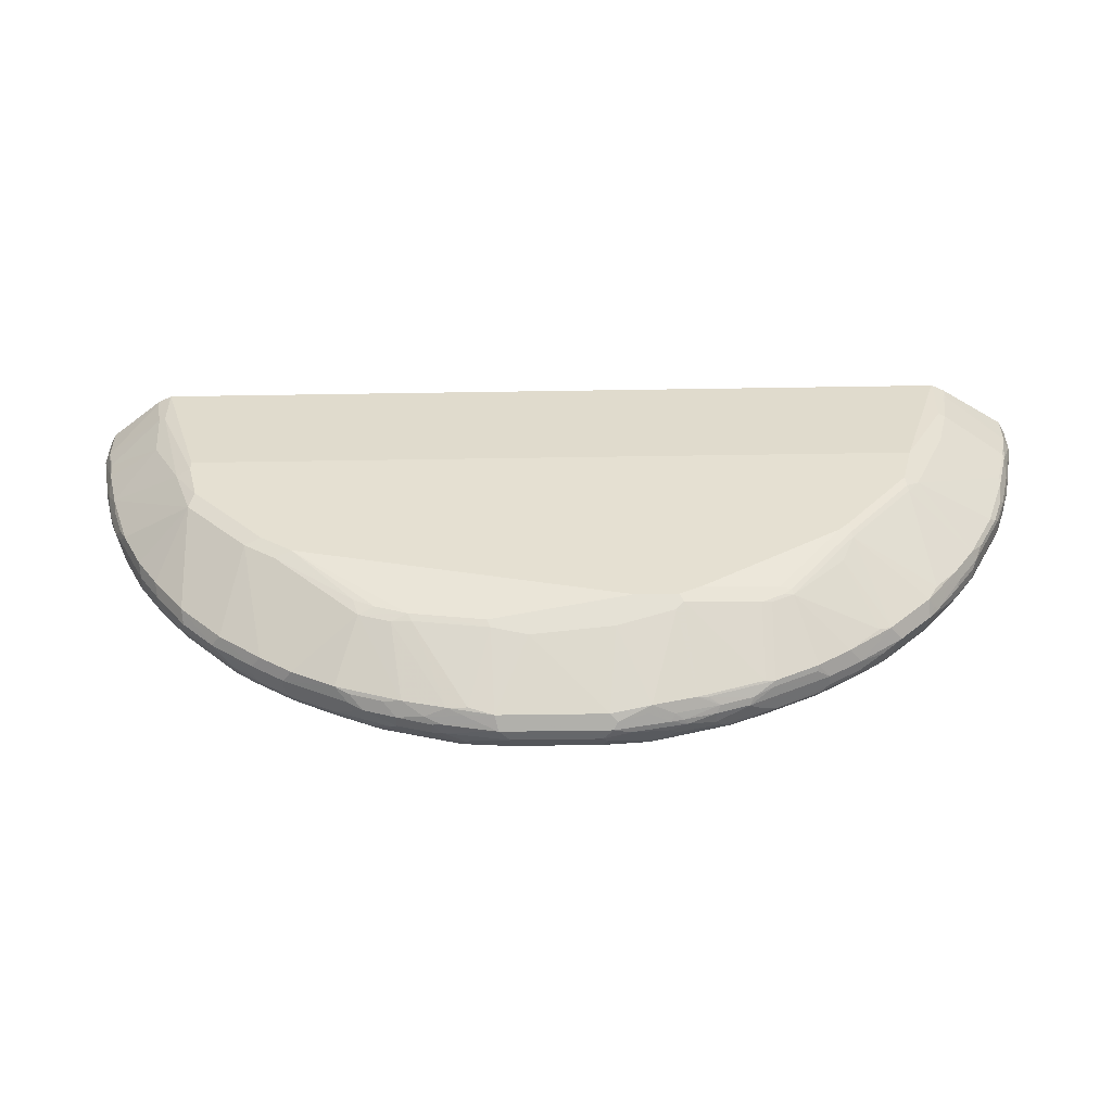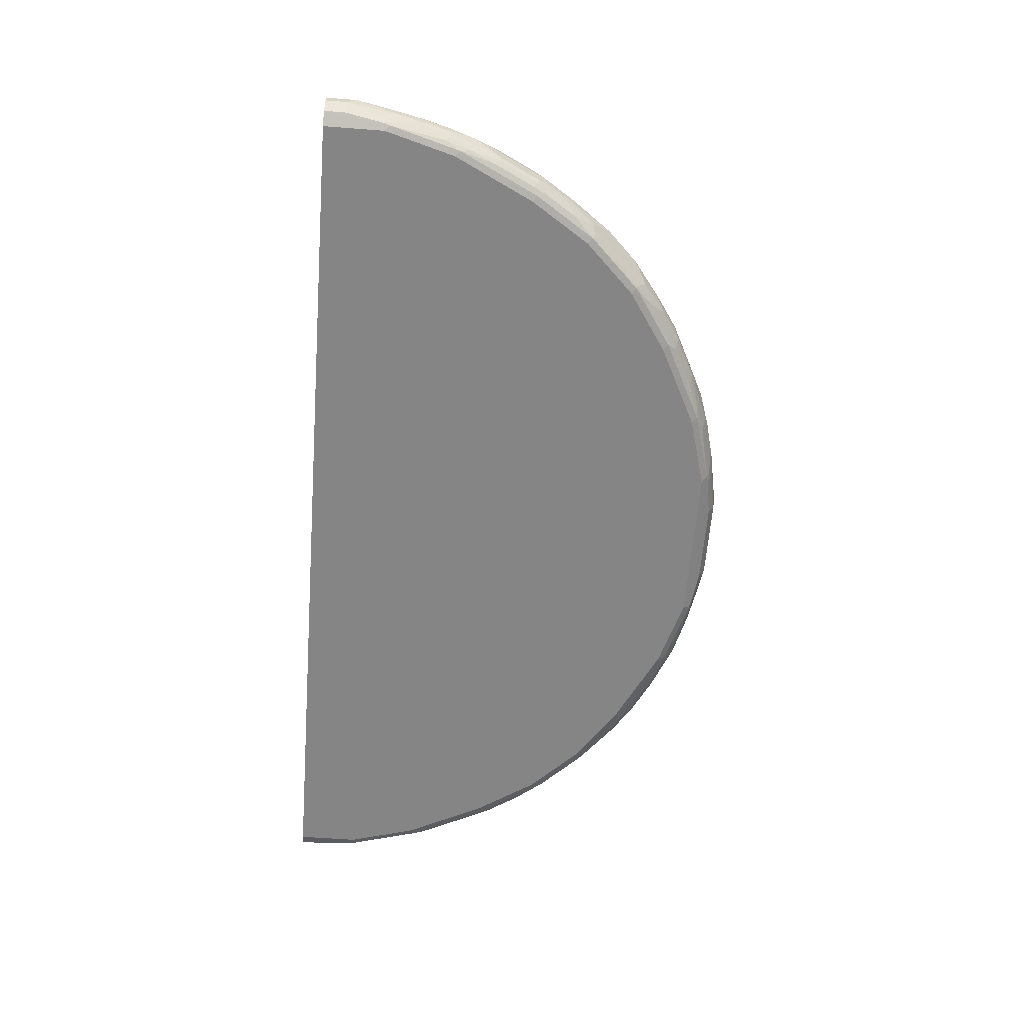
<metadata>
{"format":"obj","ext":"obj","renderer":"f3d","projection":"perspective","resolution":1024,"background":"white","views":[{"elev":-52.0,"azim":-179.0,"up":"+Z"},{"elev":-61.7,"azim":85.5,"up":"+Y"}]}
</metadata>
<code>
v 0.1064 -0.04256 -0.9789
v 0.1135 -0.01419 -0.9647
v 0.1382 -0.03191 -0.9683
v 0.2127 -0.04256 -0.9577
v 0.124 -0.0461 -0.9754
v 0.08509 -0.06383 -0.9789
v -0.1064 -0.04256 -0.9789
v 0.04964 0.07093 -0.8371
v 0.1205 0.07801 -0.8228
v 0.1631 -0.007083 -0.9505
v 0.202 -0.01062 -0.947
v 0.1702 -0.02127 -0.9577
v -0.09927 -0.01419 -0.9647
v 0.2447 -0.03191 -0.947
v 0.2978 -0.04256 -0.9364
v 0.2304 -0.0461 -0.9541
v 0.2127 -0.06383 -0.9577
v 0.1702 -0.08512 -0.9577
v 0.08509 -0.0922 -0.9647
v -0.09563 -0.07447 -0.9736
v -0.08509 -0.06383 -0.9789
v -0.1382 -0.0532 -0.9736
v -0.2127 -0.04256 -0.9577
v -0.1702 -0.02127 -0.9577
v -0.1135 -0.02837 -0.9718
v 0.1276 0.08512 -0.8086
v -0.1135 0.07801 -0.8228
v -0.2269 0.0922 -0.7945
v -0.234 0.1064 -0.7661
v -0.1489 0.1064 -0.7661
v 0.2766 0.08512 -0.7874
v 0.2695 0.07801 -0.8015
v 0.3086 0.07447 -0.798
v 0.2873 -0.01062 -0.9257
v -0.1773 -0.007083 -0.9505
v 0.2978 -0.06383 -0.9364
v 0.3227 -0.01773 -0.9186
v 0.3866 -0.01773 -0.8974
v 0.3616 -0.04256 -0.9151
v 0.234 -0.06649 -0.9523
v 0.1915 -0.08778 -0.9523
v 0.1702 -0.0993 -0.9505
v 0.1807 -0.1011 -0.947
v -0.08509 -0.0922 -0.9647
v -0.1807 -0.09576 -0.9523
v -0.1702 -0.08512 -0.9577
v -0.2127 -0.06383 -0.9577
v -0.2447 -0.0532 -0.9523
v -0.2367 -0.04256 -0.9523
v -0.2198 -0.02837 -0.9505
v -0.2624 -0.007083 -0.9292
v -0.2411 0.0993 -0.7803
v -0.3829 0.08512 -0.7448
v -0.2766 0.1064 -0.7448
v 0.5107 0.1064 -0.6171
v 0.3404 0.08512 -0.7661
v 0.3724 0.07447 -0.7768
v 0.4149 -0.01062 -0.8831
v 0.312 -0.07093 -0.9292
v 0.3758 -0.04964 -0.908
v 0.4184 -0.07093 -0.8867
v 0.39 -0.03546 -0.9008
v 0.5178 -0.03546 -0.8371
v 0.3086 -0.07981 -0.9257
v 0.2978 -0.0922 -0.9221
v 0.3298 -0.1011 -0.9044
v 0.1702 -0.1064 -0.9364
v -0.1702 -0.1064 -0.9364
v -0.1702 -0.0993 -0.9505
v -0.3191 -0.0993 -0.908
v -0.3298 -0.09576 -0.9097
v -0.3191 -0.08512 -0.9231
v -0.234 -0.08512 -0.9443
v -0.2233 -0.07447 -0.9523
v -0.3086 -0.07447 -0.931
v -0.2978 -0.06383 -0.9364
v -0.2978 -0.04256 -0.9364
v -0.3049 -0.02837 -0.9292
v -0.2819 -0.01062 -0.9257
v -0.3262 -0.007083 -0.908
v -0.39 -0.007083 -0.8867
v -0.39 0.07801 -0.759
v -0.4255 0.08512 -0.7235
v -0.5533 0.1064 -0.5746
v 0.5746 0.1064 -0.5746
v 0.5426 0.09576 -0.6277
v 0.3829 0.08512 -0.7448
v 0.5 -0.01062 -0.8406
v 0.3511 -0.09043 -0.9044
v 0.5178 -0.05674 -0.8371
v 0.5037 -0.07093 -0.8441
v 0.4149 -0.07981 -0.8831
v 0.5817 -0.03546 -0.7945
v 0.3191 -0.1064 -0.8938
v 0.4042 -0.0922 -0.8796
v 0.4895 -0.0922 -0.8371
v 0.5 -0.1011 -0.8193
v 0.4895 -0.1064 -0.8086
v -0.3191 -0.1064 -0.8938
v -0.3404 -0.1011 -0.8964
v -0.4042 -0.0922 -0.8796
v -0.4149 -0.07447 -0.8885
v -0.3724 -0.0532 -0.9097
v -0.3616 -0.04256 -0.9151
v -0.3687 -0.02837 -0.908
v -0.4096 -0.01062 -0.8831
v -0.4096 0.07447 -0.7555
v -0.4326 0.07801 -0.7377
v -0.4494 0.07981 -0.7235
v -0.5772 0.1011 -0.5746
v -0.5746 0.1064 -0.5533
v 0.6597 0.1064 -0.4895
v 0.7342 0.09576 -0.4576
v 0.6064 0.09576 -0.5852
v 0.5638 -0.01062 -0.798
v 0.5817 -0.05674 -0.7945
v 0.5675 -0.07093 -0.8015
v 0.5746 -0.08512 -0.7874
v 0.5107 -0.08512 -0.8299
v 0.5 -0.07981 -0.8406
v 0.6489 -0.01062 -0.7342
v 0.6667 -0.03546 -0.7306
v 0.5213 -0.09043 -0.8193
v 0.5638 -0.1011 -0.7768
v 0.5533 -0.1064 -0.7661
v -0.4895 -0.1064 -0.8086
v -0.5107 -0.1011 -0.8113
v -0.4895 -0.0922 -0.8371
v -0.5 -0.07447 -0.8459
v -0.5178 -0.06383 -0.8371
v -0.3758 -0.04256 -0.908
v -0.5178 -0.04256 -0.8371
v -0.4069 -0.02127 -0.8885
v -0.4946 -0.01062 -0.8406
v -0.4521 0.07447 -0.7342
v -0.5797 0.09576 -0.5852
v -0.7076 0.09576 -0.4363
v -0.7049 0.1011 -0.4256
v -0.7022 0.1064 -0.4044
v 0.7235 0.1064 -0.4256
v 0.7731 0.0922 -0.3476
v 0.9257 -0.01062 -0.2873
v 0.9044 -0.01062 -0.3512
v 0.8831 -0.01062 -0.415
v 0.8406 -0.01062 -0.5002
v 0.798 -0.01062 -0.5639
v 0.7342 -0.01062 -0.649
v 0.6277 -0.06916 -0.7555
v 0.5851 -0.09043 -0.7768
v 0.7306 -0.03546 -0.6667
v 0.7342 -0.06916 -0.649
v 0.6277 -0.1011 -0.7342
v 0.6171 -0.1064 -0.7235
v -0.5533 -0.1064 -0.7661
v -0.5746 -0.1011 -0.7688
v -0.5213 -0.09576 -0.8139
v -0.5107 -0.08512 -0.8299
v -0.5746 -0.08512 -0.7874
v -0.5638 -0.07447 -0.8033
v -0.5817 -0.06383 -0.7945
v -0.5817 -0.04256 -0.7945
v -0.492 -0.02127 -0.8459
v -0.5585 -0.01062 -0.798
v -0.6198 -0.005312 -0.7448
v -0.556 0.07981 -0.6384
v -0.6438 -0.01062 -0.7342
v -0.7288 -0.01062 -0.649
v -0.7474 -0.005312 -0.6171
v -0.7927 -0.01062 -0.5639
v -0.8352 -0.01062 -0.5002
v -0.7306 0.0922 -0.4044
v -0.8086 0.08512 -0.149
v -0.7235 0.1064 -0.3193
v 0.7448 0.1064 -0.3406
v 0.8298 0.08512 -0.1277
v 0.8086 0.08512 -0.2341
v 0.8369 0.07093 -0.22
v 0.9469 -0.01062 -0.2023
v 0.9469 -0.03191 -0.2448
v 0.9186 -0.01773 -0.3229
v 0.8973 -0.01773 -0.3866
v 0.9008 -0.03546 -0.3902
v 0.8795 -0.03546 -0.4328
v 0.8369 -0.03546 -0.5178
v 0.7944 -0.03546 -0.5817
v 0.6526 -0.0922 -0.7165
v 0.6313 -0.0922 -0.7377
v 0.7944 -0.05674 -0.5817
v 0.7555 -0.06916 -0.6277
v 0.7342 -0.1011 -0.6277
v 0.7235 -0.1064 -0.6171
v -0.6171 -0.1064 -0.7235
v -0.6384 -0.1011 -0.7262
v -0.5851 -0.09576 -0.7714
v -0.6277 -0.09576 -0.7395
v -0.6455 -0.08512 -0.7306
v -0.6277 -0.0532 -0.7608
v -0.6667 -0.04256 -0.7306
v -0.7306 -0.04256 -0.6667
v -0.7394 -0.03191 -0.649
v -0.7528 -0.04256 -0.6384
v -0.7741 -0.02127 -0.5959
v -0.8032 -0.03191 -0.5639
v -0.8458 -0.03191 -0.5002
v -0.8592 -0.02127 -0.4682
v -0.8672 -0.01062 -0.4363
v -0.8015 0.07801 -0.2341
v -0.8228 0.07801 -0.149
v -0.8885 -0.01062 -0.3938
v -0.931 -0.01062 -0.266
v -0.9291 -0.007083 -0.2554
v -0.8233 0.07812 -0.04138
v -0.8099 0.08483 -0.04138
v -0.8086 0.08512 -0.04138
v 0.7448 0.1064 -0.3193
v 0.8298 0.08512 -0.04138
v 0.8323 0.08393 -0.04138
v 0.844 0.07801 -0.1207
v 0.9504 -0.007083 -0.1632
v 0.9646 -0.01419 -0.1135
v 0.9789 -0.04256 -0.1064
v 0.9575 -0.04256 -0.2129
v 0.954 -0.0461 -0.2306
v 0.9362 -0.04256 -0.298
v 0.9149 -0.04256 -0.3619
v 0.8937 -0.04256 -0.4044
v 0.844 -0.04964 -0.5037
v 0.8369 -0.05674 -0.5178
v 0.7377 -0.0922 -0.6313
v 0.844 -0.07093 -0.5037
v 0.8015 -0.07093 -0.5674
v 0.7768 -0.09043 -0.5852
v 0.8193 -0.1011 -0.5002
v 0.8086 -0.1064 -0.4895
v -0.7235 -0.1064 -0.6171
v -0.7235 -0.1011 -0.641
v -0.7306 -0.08512 -0.6455
v -0.7607 -0.0532 -0.6277
v -0.7944 -0.04256 -0.5817
v -0.8369 -0.04256 -0.5178
v -0.844 -0.04256 -0.5037
v -0.8672 -0.03191 -0.4576
v -0.9017 -0.02127 -0.3831
v -0.9504 -0.007083 -0.1703
v -0.9646 -0.01419 -0.1064
v -0.8369 0.07093 -0.06386
v -0.8367 0.07133 -0.04138
v -0.923 -0.02127 -0.3193
v -0.931 -0.03191 -0.3086
v -0.9523 -0.01062 -0.181
v 0.85 0.07508 -0.04138
v 0.8582 0.07093 -0.04973
v 0.9646 -0.01419 -0.04138
v 0.9688 -0.02246 -0.04138
v 0.9789 -0.04256 -0.04138
v 0.9789 -0.06383 -0.08516
v 0.9575 -0.06383 -0.2129
v 0.9523 -0.06649 -0.2341
v 0.9362 -0.06383 -0.298
v 0.8937 -0.06383 -0.4044
v 0.9291 -0.07093 -0.3122
v 0.8866 -0.07093 -0.4186
v 0.8406 -0.07981 -0.5002
v 0.798 -0.07981 -0.5639
v 0.8193 -0.09043 -0.5214
v 0.8369 -0.0922 -0.4895
v 0.8795 -0.0922 -0.4044
v 0.8831 -0.1011 -0.3725
v 0.8511 -0.1064 -0.4044
v -0.8086 -0.1064 -0.4895
v -0.766 -0.1011 -0.5773
v -0.7768 -0.09576 -0.5799
v -0.7342 -0.09576 -0.633
v -0.7555 -0.07447 -0.6224
v -0.7944 -0.06383 -0.5817
v -0.8369 -0.06383 -0.5178
v -0.844 -0.06383 -0.5037
v -0.9098 -0.03191 -0.3725
v -0.9736 -0.03191 -0.1171
v -0.9651 -0.01496 -0.04138
v -0.9646 -0.01419 -0.04138
v -0.9362 -0.04256 -0.298
v -0.9523 -0.0532 -0.2448
v -0.9523 -0.03191 -0.2235
v 0.8582 0.07093 -0.04138
v 0.9789 -0.06383 -0.04138
v 0.9646 -0.0922 -0.08516
v 0.9504 -0.0993 -0.1703
v 0.9575 -0.08512 -0.1703
v 0.9523 -0.08778 -0.1916
v 0.922 -0.0922 -0.298
v 0.9257 -0.07981 -0.3086
v 0.9098 -0.08778 -0.3406
v 0.9044 -0.09043 -0.3512
v 0.8831 -0.07981 -0.415
v 0.9044 -0.1011 -0.3299
v 0.8937 -0.1064 -0.3193
v -0.8511 -0.1064 -0.4044
v -0.844 -0.0993 -0.4541
v -0.8228 -0.0993 -0.4966
v -0.8086 -0.1011 -0.5134
v -0.798 -0.07447 -0.5693
v -0.8193 -0.09576 -0.516
v -0.8406 -0.07447 -0.5055
v -0.9044 -0.07447 -0.3778
v -0.8937 -0.06383 -0.4044
v -0.9149 -0.06383 -0.3619
v -0.9149 -0.04256 -0.3619
v -0.9789 -0.04256 -0.1064
v -0.9789 -0.04256 -0.04138
v -0.9362 -0.06383 -0.298
v -0.9523 -0.06383 -0.2368
v -0.9575 -0.06383 -0.2129
v -0.9736 -0.0532 -0.1384
v -0.9575 -0.04256 -0.2129
v 0.9646 -0.0922 -0.04138
v 0.9638 -0.0926 -0.04138
v 0.9469 -0.1011 -0.181
v 0.9362 -0.1064 -0.1703
v -0.8937 -0.1064 -0.3193
v -0.8406 -0.09576 -0.4735
v -0.9078 -0.0993 -0.3263
v -0.8831 -0.09576 -0.3885
v -0.844 -0.07801 -0.4966
v -0.8653 -0.07801 -0.4541
v -0.9078 -0.07801 -0.3689
v -0.9789 -0.06383 -0.08516
v -0.9789 -0.06383 -0.04138
v -0.9291 -0.07801 -0.305
v -0.9504 -0.07801 -0.22
v -0.9575 -0.08512 -0.1703
v 0.9496 -0.0997 -0.04138
v 0.9362 -0.1064 -0.04138
v -0.9362 -0.1064 -0.1703
v -0.9504 -0.0993 -0.1774
v -0.9044 -0.09576 -0.3459
v -0.9717 -0.07801 -0.09222
v -0.9646 -0.0922 -0.07809
v -0.9676 -0.0863 -0.04138
v -0.9362 -0.1064 -0.04138
v -0.9375 -0.1058 -0.04138
v -0.9588 -0.09516 -0.04138
v -0.9646 -0.0922 -0.04138
f 1 2 3
f 201 203 202
f 203 239 204
f 204 240 241
f 204 241 242
f 204 242 205
f 204 239 240
f 205 242 278
f 205 278 243
f 205 243 209
f 205 209 206
f 207 211 244
f 207 244 208
f 208 244 245
f 208 245 246
f 208 246 247
f 208 247 212
f 209 243 248
f 201 239 203
f 209 248 210
f 201 238 239
f 199 238 201
f 188 231 189
f 189 231 232
f 189 232 229
f 190 229 232
f 190 232 233
f 190 233 234
f 190 234 191
f 192 235 236
f 192 236 193
f 193 196 195
f 193 195 194
f 193 236 237
f 193 237 196
f 196 198 197
f 196 237 198
f 198 237 199
f 199 237 238
f 199 201 200
f 210 248 249
f 210 249 250
f 210 250 244
f 212 216 214
f 212 214 213
f 217 251 218
f 218 251 252
f 218 252 220
f 218 220 219
f 220 253 254
f 220 254 221
f 220 252 285
f 220 285 253
f 221 254 255
f 221 255 286
f 221 286 256
f 221 256 257
f 221 257 223
f 221 223 222
f 223 257 258
f 212 217 216
f 212 251 217
f 212 285 251
f 212 253 285
f 210 244 211
f 212 247 281
f 212 281 280
f 212 280 310
f 212 310 328
f 212 328 339
f 212 339 343
f 212 343 342
f 188 230 231
f 212 342 341
f 212 340 333
f 212 333 332
f 212 332 317
f 212 317 316
f 212 316 286
f 212 286 255
f 212 255 254
f 212 254 253
f 212 341 340
f 188 228 230
f 186 229 190
f 184 188 185
f 156 158 157
f 158 194 195
f 158 195 159
f 159 195 160
f 160 195 196
f 160 196 197
f 160 197 161
f 161 197 198
f 161 198 166
f 161 166 163
f 163 166 164
f 164 166 165
f 166 198 199
f 166 199 167
f 167 199 200
f 167 200 201
f 167 201 202
f 156 194 158
f 155 193 194
f 154 193 155
f 154 192 193
f 144 183 145
f 145 183 184
f 145 184 185
f 145 185 146
f 146 185 150
f 146 150 147
f 148 186 187
f 148 187 149
f 167 202 169
f 148 151 186
f 150 185 188
f 150 188 189
f 151 189 229
f 151 229 186
f 152 187 186
f 152 186 190
f 152 190 153
f 153 190 191
f 149 187 152
f 223 258 259
f 167 169 168
f 169 203 204
f 177 219 178
f 178 219 220
f 178 220 221
f 178 221 179
f 179 221 222
f 179 222 223
f 179 223 224
f 179 224 180
f 180 224 225
f 180 225 181
f 182 225 226
f 182 226 183
f 183 226 227
f 183 227 184
f 184 227 230
f 184 230 228
f 184 228 188
f 177 218 219
f 175 218 177
f 175 217 218
f 175 216 217
f 169 204 170
f 170 204 205
f 170 205 206
f 170 206 171
f 171 207 208
f 171 206 209
f 171 209 210
f 171 210 211
f 169 202 203
f 171 211 207
f 172 212 213
f 172 213 173
f 173 213 214
f 173 214 216
f 173 216 215
f 174 215 216
f 174 216 175
f 175 177 176
f 172 208 212
f 144 182 183
f 223 259 224
f 225 260 226
f 288 318 290
f 290 318 291
f 291 296 294
f 291 294 293
f 291 293 292
f 291 318 296
f 296 318 319
f 296 319 297
f 298 320 322
f 298 322 299
f 299 321 303
f 299 303 300
f 299 322 336
f 299 336 323
f 299 323 321
f 300 303 301
f 303 321 325
f 288 290 289
f 303 325 324
f 287 318 288
f 287 316 317
f 277 305 306
f 277 306 278
f 278 306 307
f 278 307 308
f 279 309 280
f 279 284 309
f 280 309 310
f 282 308 307
f 282 307 311
f 282 311 283
f 283 312 313
f 283 313 314
f 283 314 309
f 283 309 315
f 283 315 284
f 283 311 312
f 284 315 309
f 287 317 318
f 303 324 304
f 304 324 325
f 304 325 305
f 322 329 336
f 323 336 326
f 323 326 325
f 326 336 329
f 327 331 335
f 327 335 337
f 327 337 338
f 327 338 339
f 327 339 328
f 329 335 330
f 334 340 341
f 334 341 342
f 334 342 335
f 335 342 338
f 335 338 337
f 338 342 343
f 338 343 339
f 322 335 329
f 321 323 325
f 320 335 322
f 320 334 335
f 305 326 307
f 305 307 306
f 305 325 326
f 307 326 329
f 307 329 311
f 309 314 327
f 309 327 328
f 309 328 310
f 277 304 305
f 311 329 312
f 312 330 313
f 313 331 314
f 313 330 335
f 313 335 331
f 314 331 327
f 317 332 318
f 318 332 333
f 318 333 319
f 312 329 330
f 276 304 277
f 275 304 276
f 275 302 304
f 237 273 274
f 237 274 238
f 238 274 275
f 238 275 239
f 239 275 276
f 239 276 240
f 240 276 277
f 240 277 241
f 241 277 242
f 242 277 278
f 243 278 249
f 243 249 248
f 244 250 245
f 245 250 279
f 245 279 280
f 245 280 281
f 245 281 247
f 236 273 237
f 236 272 273
f 236 271 272
f 235 271 236
f 225 259 261
f 225 261 260
f 226 260 230
f 226 230 227
f 230 260 262
f 230 295 263
f 230 263 264
f 230 264 231
f 245 247 246
f 231 264 232
f 232 263 265
f 232 265 233
f 233 265 266
f 233 266 267
f 233 267 268
f 233 268 269
f 233 269 234
f 235 270 271
f 232 264 263
f 224 259 225
f 249 282 283
f 249 284 250
f 263 267 266
f 267 295 294
f 267 294 296
f 267 296 268
f 268 296 297
f 268 297 269
f 270 298 299
f 270 299 300
f 270 300 301
f 270 301 271
f 271 301 303
f 271 303 272
f 272 302 274
f 272 274 273
f 272 303 304
f 272 304 302
f 274 302 275
f 263 295 267
f 263 266 265
f 262 294 295
f 261 294 262
f 249 278 308
f 249 308 282
f 250 284 279
f 251 285 252
f 256 286 316
f 256 316 287
f 256 287 288
f 256 288 289
f 249 283 284
f 256 289 257
f 257 290 258
f 258 290 291
f 258 291 292
f 258 292 261
f 258 261 259
f 260 261 262
f 261 292 293
f 261 293 294
f 257 289 290
f 144 225 182
f 230 262 295
f 143 181 144
f 38 58 62
f 38 62 39
f 39 62 63
f 39 63 60
f 40 59 64
f 40 64 65
f 40 65 41
f 41 43 42
f 41 65 43
f 43 65 66
f 43 66 67
f 43 67 68
f 43 68 44
f 44 68 69
f 44 69 45
f 45 69 70
f 45 70 71
f 36 61 59
f 45 71 72
f 36 60 61
f 36 59 40
f 29 215 174
f 29 174 140
f 29 140 112
f 29 112 85
f 29 85 55
f 29 55 30
f 30 55 31
f 31 56 57
f 31 57 33
f 31 33 32
f 31 55 56
f 33 57 34
f 34 57 58
f 34 58 38
f 34 38 37
f 35 50 78
f 35 78 51
f 36 39 60
f 45 72 75
f 45 75 73
f 45 73 74
f 57 87 86
f 57 86 88
f 57 88 58
f 58 88 63
f 58 63 62
f 59 61 89
f 59 89 64
f 60 63 90
f 60 90 91
f 60 91 61
f 61 92 89
f 61 91 92
f 63 88 115
f 63 115 93
f 63 93 116
f 63 116 90
f 64 89 65
f 56 87 57
f 55 87 56
f 55 86 87
f 55 114 86
f 45 74 47
f 45 47 46
f 47 74 75
f 47 75 48
f 48 75 76
f 48 76 77
f 48 77 49
f 49 77 78
f 29 173 215
f 49 78 50
f 51 79 80
f 51 80 52
f 52 80 81
f 52 81 82
f 53 82 108
f 53 108 83
f 54 83 84
f 55 85 114
f 51 78 79
f 29 139 173
f 29 111 139
f 29 84 111
f 6 17 18
f 6 18 19
f 6 19 20
f 6 20 21
f 7 21 22
f 7 22 23
f 7 23 24
f 7 24 25
f 8 26 9
f 8 13 27
f 8 27 28
f 8 28 29
f 8 29 30
f 8 30 26
f 9 26 31
f 9 31 32
f 9 32 10
f 5 17 6
f 4 17 5
f 4 16 17
f 4 15 16
f 144 181 225
f 1 3 4
f 1 4 5
f 1 5 6
f 1 6 21
f 1 21 7
f 1 7 25
f 1 25 13
f 10 32 11
f 1 13 2
f 2 9 10
f 2 10 11
f 2 11 12
f 2 12 3
f 2 13 8
f 3 12 14
f 3 14 4
f 4 14 15
f 2 8 9
f 65 89 66
f 11 32 33
f 11 34 14
f 22 46 47
f 22 47 48
f 22 48 23
f 23 48 49
f 23 49 50
f 23 50 35
f 23 35 24
f 24 35 25
f 26 30 31
f 27 35 28
f 28 51 52
f 28 52 29
f 28 35 51
f 29 52 82
f 29 82 53
f 29 53 83
f 29 83 54
f 20 22 21
f 20 46 22
f 20 45 46
f 20 44 45
f 11 14 12
f 13 25 35
f 13 35 27
f 14 34 15
f 15 36 16
f 15 34 37
f 15 37 38
f 15 38 39
f 11 33 34
f 15 39 36
f 16 36 40
f 17 40 41
f 17 41 18
f 18 41 42
f 18 42 19
f 19 42 43
f 19 43 44
f 19 44 20
f 16 40 17
f 66 94 67
f 29 54 84
f 66 95 96
f 114 121 115
f 114 147 121
f 116 122 148
f 116 148 117
f 117 148 149
f 117 149 118
f 118 149 123
f 118 123 119
f 121 147 122
f 122 147 150
f 122 150 189
f 122 189 151
f 122 151 148
f 124 149 152
f 124 152 153
f 124 153 125
f 126 154 155
f 113 147 114
f 113 146 147
f 113 145 146
f 113 144 145
f 104 133 105
f 105 133 106
f 106 133 162
f 106 162 134
f 106 134 135
f 106 135 107
f 108 135 109
f 109 135 110
f 126 155 127
f 110 135 136
f 110 137 138
f 110 138 139
f 110 139 111
f 112 140 113
f 113 140 141
f 113 141 142
f 113 142 143
f 113 143 144
f 110 136 137
f 104 131 133
f 127 194 156
f 128 156 157
f 137 170 171
f 137 171 138
f 138 171 139
f 139 171 208
f 139 208 172
f 139 172 173
f 140 174 141
f 141 174 175
f 141 175 176
f 141 176 177
f 141 177 142
f 142 177 178
f 142 178 179
f 142 179 180
f 142 180 143
f 66 89 95
f 143 180 181
f 137 169 170
f 137 168 169
f 136 168 137
f 136 167 168
f 128 157 129
f 129 157 158
f 129 158 159
f 129 159 160
f 129 160 130
f 130 160 161
f 130 161 132
f 131 132 133
f 127 156 128
f 132 161 163
f 132 134 162
f 132 162 133
f 134 163 135
f 135 163 164
f 135 164 165
f 135 165 136
f 136 165 166
f 136 166 167
f 132 163 134
f 103 132 131
f 127 155 194
f 103 131 104
f 67 99 68
f 68 99 70
f 68 70 69
f 70 99 100
f 70 100 71
f 71 100 101
f 71 101 72
f 72 101 102
f 72 102 75
f 73 75 74
f 75 102 103
f 75 103 104
f 75 104 76
f 76 104 77
f 77 104 105
f 77 105 78
f 78 105 79
f 67 154 126
f 67 192 154
f 67 235 192
f 67 270 235
f 66 96 97
f 66 97 98
f 103 130 132
f 66 98 94
f 67 94 98
f 67 98 125
f 67 125 153
f 67 153 191
f 79 105 106
f 67 191 234
f 67 269 297
f 67 297 319
f 67 319 333
f 67 333 340
f 67 340 334
f 67 334 320
f 67 320 298
f 67 298 270
f 67 234 269
f 79 106 81
f 67 126 99
f 79 81 80
f 93 115 121
f 93 121 122
f 93 122 116
f 96 120 119
f 96 119 123
f 96 123 97
f 97 149 124
f 97 124 125
f 97 125 98
f 99 126 127
f 99 127 100
f 100 127 128
f 100 128 101
f 101 128 102
f 102 128 129
f 102 129 130
f 102 130 103
f 92 96 95
f 92 120 96
f 97 123 149
f 84 109 110
f 91 120 92
f 82 107 135
f 82 135 108
f 83 108 109
f 81 106 107
f 83 109 84
f 84 110 111
f 85 112 113
f 85 113 114
f 88 114 115
f 89 92 95
f 90 116 117
f 90 117 91
f 91 117 118
f 91 118 119
f 91 119 120
f 86 114 88
f 81 107 82

</code>
